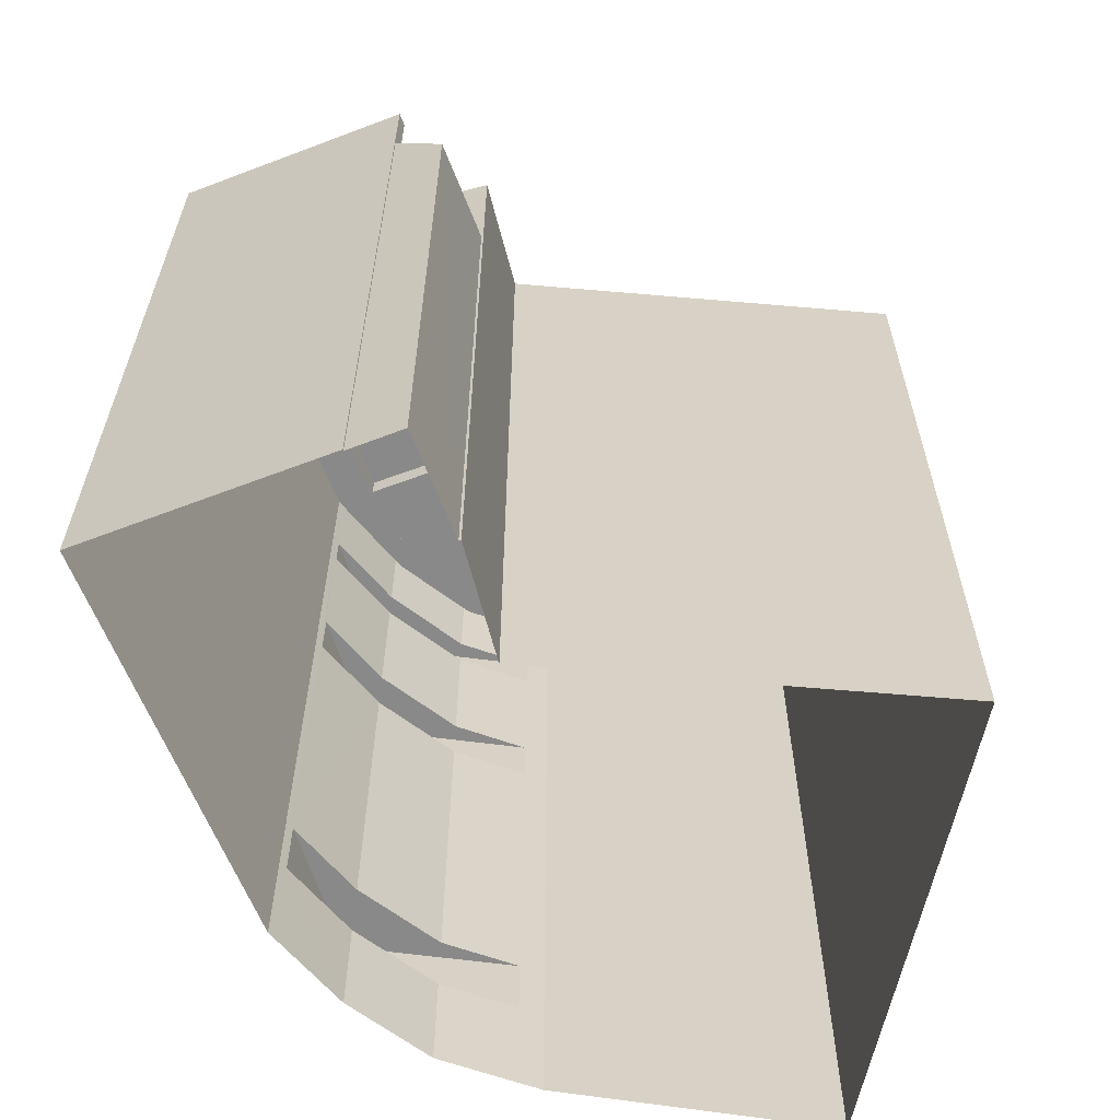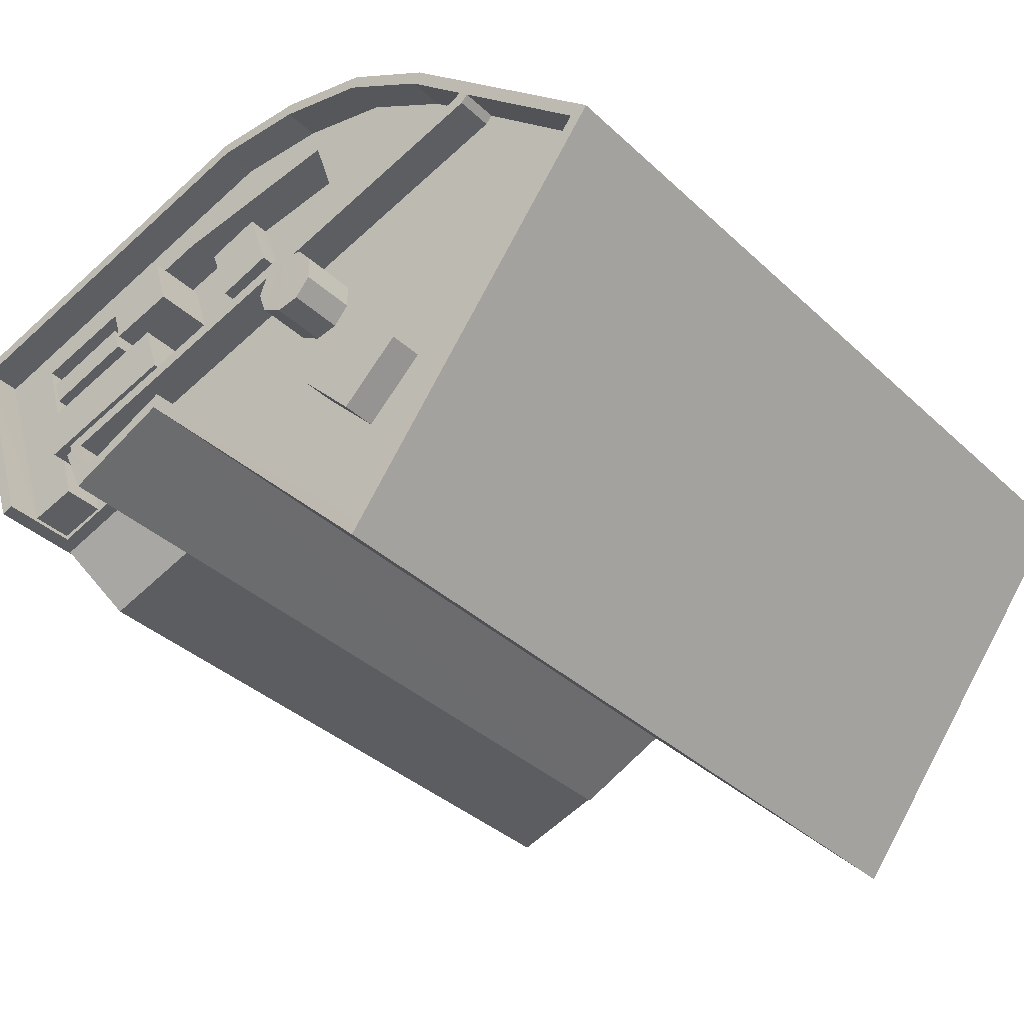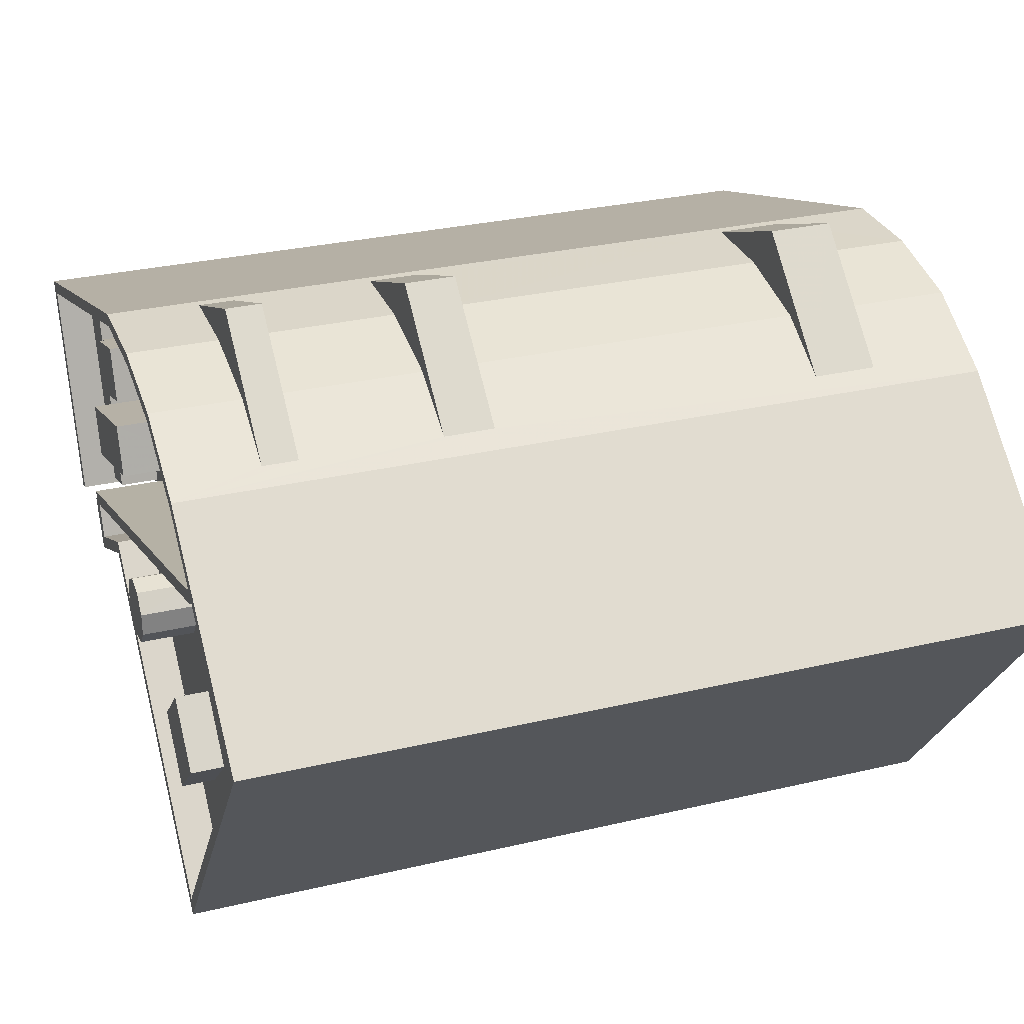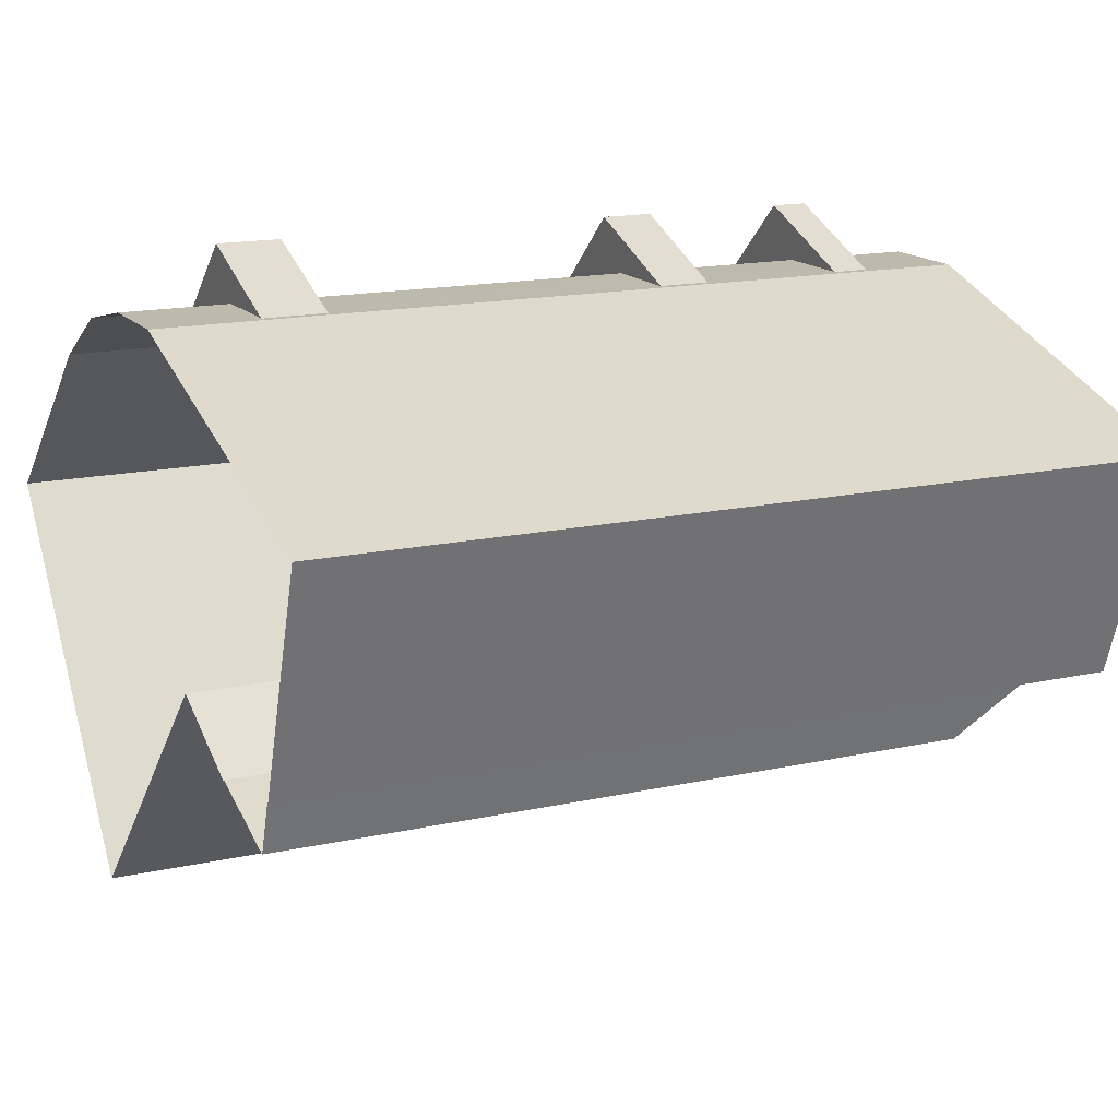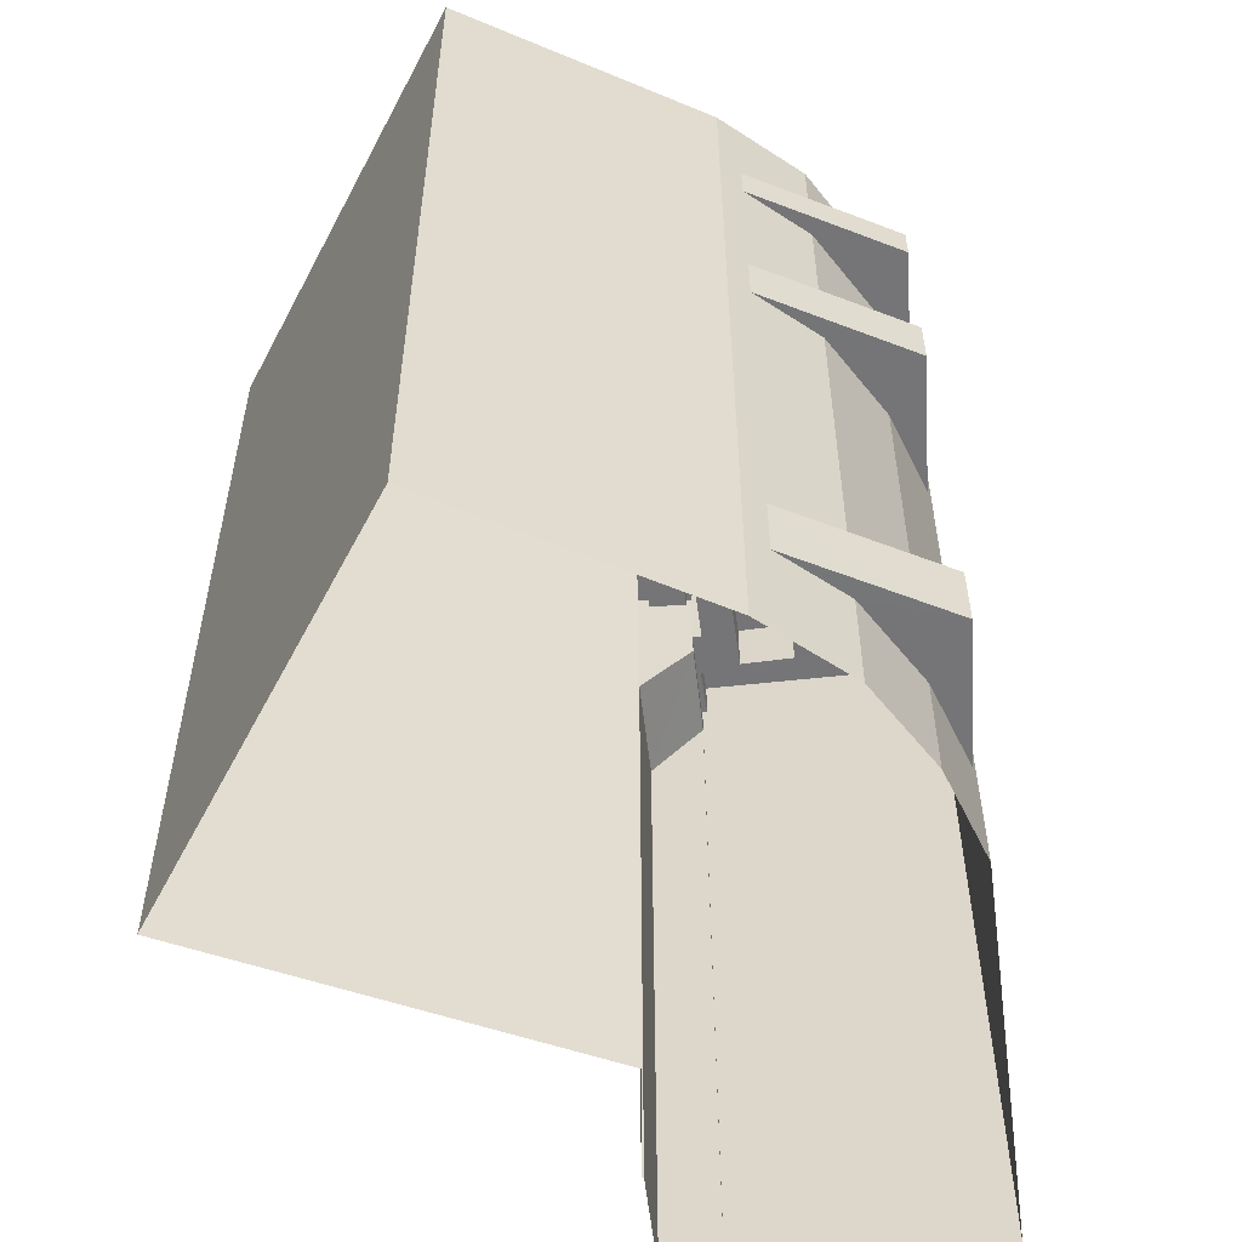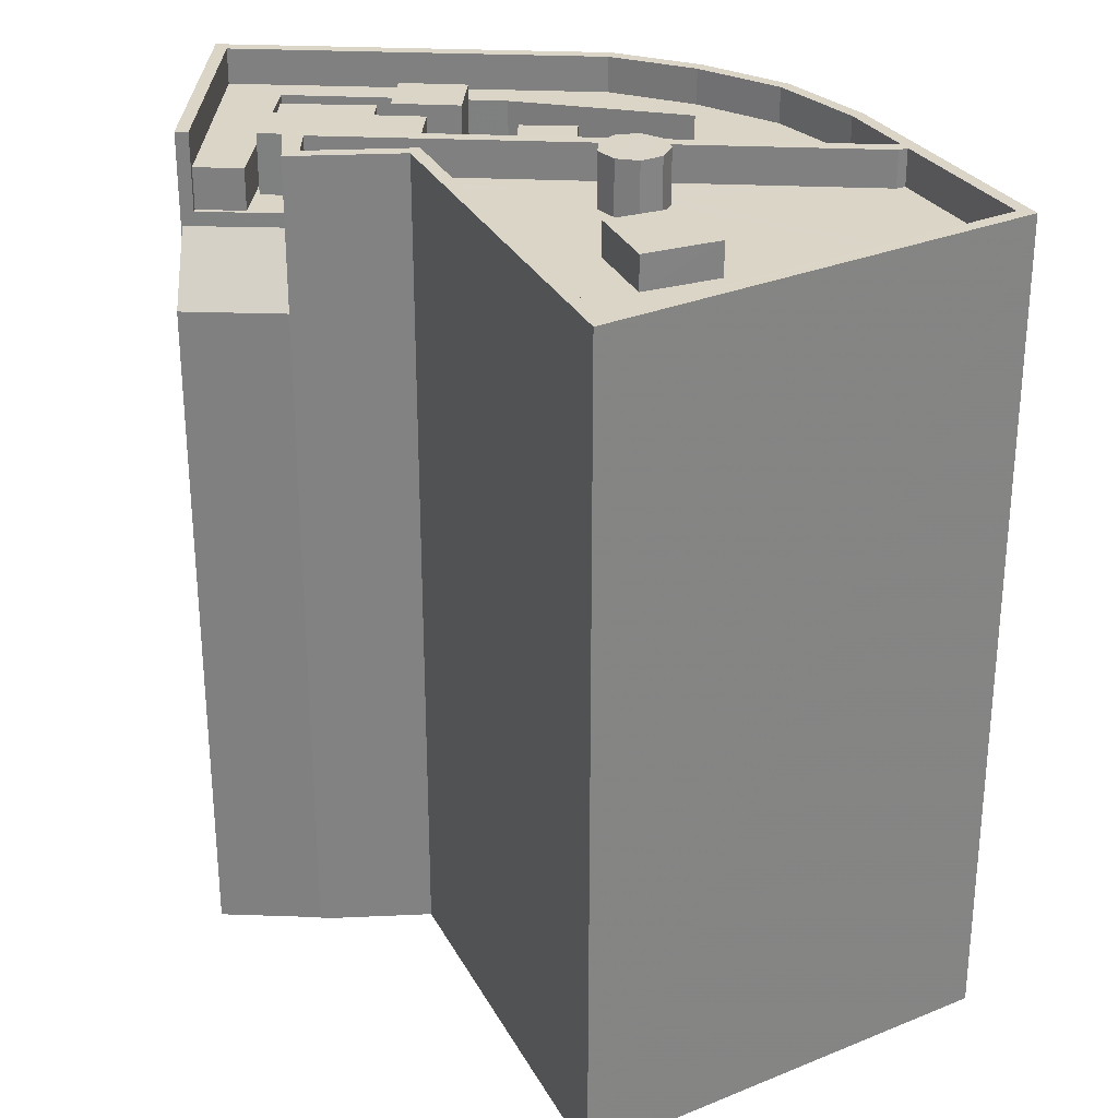
<metadata>
{"format":"obj","ext":"obj","renderer":"f3d","projection":"perspective","resolution":1024,"background":"white","views":[{"elev":-63.1,"azim":-50.0,"up":"+Z"},{"elev":-35.9,"azim":39.5,"up":"+Y"},{"elev":29.5,"azim":70.8,"up":"+Y"},{"elev":15.6,"azim":-115.1,"up":"+Y"},{"elev":-56.6,"azim":115.5,"up":"+Z"},{"elev":29.5,"azim":21.6,"up":"+Z"}]}
</metadata>
<code>
v -9559 -3.7e+04 30.83
v -9556 -3.7e+04 30.83
v -9562 -3.701e+04 30.83
v -9574 -3.7e+04 30.84
v -9552 -3.7e+04 30.82
v -9571 -3.701e+04 30.83
v -9570 -3.701e+04 30.83
v -9549 -3.7e+04 30.82
v -9551 -3.702e+04 30.82
v -9541 -3.7e+04 30.81
v -9570 -3.701e+04 30.83
v -9566 -3.701e+04 30.83
v -9566 -3.701e+04 30.83
v -9549 -3.7e+04 35.04
v -9552 -3.7e+04 35.04
v -9554 -3.699e+04 35.04
v -9556 -3.7e+04 35.04
v -9559 -3.7e+04 35.05
v -9549 -3.7e+04 50.79
v -9552 -3.7e+04 50.8
v -9554 -3.699e+04 50.8
v -9556 -3.7e+04 50.8
v -9559 -3.7e+04 50.8
v -9549 -3.7e+04 58.37
v -9552 -3.7e+04 58.38
v -9554 -3.699e+04 58.38
v -9556 -3.7e+04 58.38
v -9559 -3.7e+04 58.38
v -9552 -3.7e+04 37.54
v -9549 -3.7e+04 37.54
v -9554 -3.699e+04 37.54
v -9559 -3.7e+04 37.55
v -9556 -3.7e+04 37.54
v -9561 -3.7e+04 60.34
v -9562 -3.7e+04 60.34
v -9563 -3.7e+04 60.34
v -9570 -3.7e+04 60.35
v -9570 -3.7e+04 60.35
v -9570 -3.7e+04 60.35
v -9570 -3.7e+04 60.35
v -9559 -3.7e+04 60.34
v -9555 -3.7e+04 60.34
v -9555 -3.7e+04 60.34
v -9566 -3.7e+04 60.35
v -9562 -3.7e+04 60.34
v -9560 -3.7e+04 60.34
v -9567 -3.7e+04 60.35
v -9566 -3.7e+04 60.35
v -9566 -3.7e+04 60.35
v -9564 -3.7e+04 60.34
v -9563 -3.7e+04 60.34
v -9553 -3.7e+04 60.34
v -9554 -3.7e+04 60.34
v -9570 -3.701e+04 60.35
v -9570 -3.701e+04 60.35
v -9568 -3.701e+04 60.35
v -9569 -3.701e+04 60.35
v -9569 -3.701e+04 60.35
v -9567 -3.701e+04 60.34
v -9567 -3.701e+04 60.34
v -9567 -3.701e+04 60.34
v -9547 -3.7e+04 60.33
v -9548 -3.7e+04 60.33
v -9547 -3.7e+04 60.33
v -9551 -3.7e+04 60.33
v -9559 -3.7e+04 60.34
v -9554 -3.7e+04 60.34
v -9563 -3.7e+04 60.34
v -9561 -3.7e+04 60.34
v -9561 -3.7e+04 60.34
v -9569 -3.7e+04 60.35
v -9565 -3.7e+04 60.35
v -9561 -3.7e+04 60.34
v -9564 -3.7e+04 60.34
v -9554 -3.7e+04 60.34
v -9551 -3.702e+04 63.33
v -9551 -3.702e+04 63.33
v -9541 -3.7e+04 63.33
v -9573 -3.7e+04 63.35
v -9574 -3.7e+04 63.35
v -9570 -3.701e+04 63.35
v -9549 -3.7e+04 63.33
v -9546 -3.7e+04 63.33
v -9562 -3.701e+04 63.34
v -9566 -3.701e+04 63.34
v -9566 -3.701e+04 63.34
v -9570 -3.701e+04 63.35
v -9559 -3.7e+04 63.34
v -9552 -3.7e+04 63.34
v -9552 -3.7e+04 63.34
v -9567 -3.701e+04 63.34
v -9559 -3.7e+04 63.34
v -9556 -3.7e+04 63.34
v -9567 -3.701e+04 63.34
v -9567 -3.701e+04 63.34
v -9566 -3.701e+04 63.34
v -9556 -3.7e+04 63.34
v -9562 -3.701e+04 63.34
v -9549 -3.7e+04 63.33
v -9547 -3.7e+04 63.33
v -9546 -3.7e+04 63.33
v -9546 -3.7e+04 63.33
v -9541 -3.7e+04 63.33
v -9556 -3.7e+04 52.8
v -9554 -3.699e+04 52.8
v -9559 -3.7e+04 52.8
v -9549 -3.7e+04 52.79
v -9552 -3.7e+04 52.8
v -9567 -3.701e+04 59.79
v -9570 -3.701e+04 59.78
v -9570 -3.701e+04 57.38
v -9566 -3.701e+04 57.38
v -9541 -3.7e+04 61.9
v -9546 -3.7e+04 61.9
v -9543 -3.701e+04 61.9
v -9566 -3.701e+04 61.91
v -9562 -3.701e+04 61.91
v -9566 -3.701e+04 61.91
v -9546 -3.7e+04 61.9
v -9561 -3.701e+04 61.91
v -9558 -3.701e+04 61.91
v -9554 -3.7e+04 61.91
v -9555 -3.7e+04 61.91
v -9555 -3.7e+04 61.91
v -9553 -3.701e+04 61.91
v -9551 -3.702e+04 61.9
v -9549 -3.701e+04 61.9
v -9554 -3.701e+04 61.9
v -9553 -3.701e+04 61.91
v -9553 -3.701e+04 61.91
v -9552 -3.701e+04 61.9
v -9552 -3.701e+04 61.9
v -9555 -3.7e+04 61.91
v -9554 -3.701e+04 61.91
v -9555 -3.701e+04 61.91
v -9556 -3.701e+04 61.91
v -9555 -3.701e+04 61.91
v -9548 -3.7e+04 61.9
v -9547 -3.7e+04 61.9
v -9547 -3.7e+04 61.9
v -9552 -3.701e+04 63.22
v -9549 -3.701e+04 63.22
v -9552 -3.701e+04 63.22
v -9554 -3.701e+04 63.22
v -9554 -3.701e+04 64.02
v -9554 -3.7e+04 64.02
v -9555 -3.7e+04 64.02
v -9553 -3.701e+04 64.02
v -9555 -3.7e+04 64.02
v -9555 -3.701e+04 64.02
v -9553 -3.701e+04 64.02
v -9556 -3.701e+04 64.02
v -9555 -3.701e+04 64.02
v -9554 -3.7e+04 61.24
v -9561 -3.7e+04 61.24
v -9561 -3.7e+04 61.24
v -9554 -3.7e+04 61.24
v -9570 -3.7e+04 61.95
v -9570 -3.701e+04 61.95
v -9568 -3.701e+04 61.95
v -9573 -3.7e+04 61.96
v -9549 -3.7e+04 61.94
v -9547 -3.7e+04 61.94
v -9546 -3.7e+04 61.94
v -9551 -3.7e+04 61.94
v -9562 -3.7e+04 61.95
v -9559 -3.7e+04 61.95
v -9553 -3.7e+04 61.94
v -9552 -3.7e+04 61.94
v -9555 -3.7e+04 61.94
v -9556 -3.7e+04 61.94
v -9559 -3.7e+04 61.24
v -9560 -3.7e+04 61.24
v -9562 -3.7e+04 61.24
v -9561 -3.7e+04 61.24
v -9570 -3.7e+04 61.96
v -9567 -3.7e+04 61.96
v -9570 -3.7e+04 61.96
v -9566 -3.7e+04 61.96
v -9564 -3.7e+04 62.68
v -9566 -3.7e+04 62.69
v -9565 -3.7e+04 62.69
v -9563 -3.7e+04 62.68
v -9569 -3.701e+04 62.69
v -9564 -3.7e+04 62.68
v -9569 -3.7e+04 62.69
v -9563 -3.7e+04 62.68
v -9559 -3.7e+04 59.78
v -9556 -3.7e+04 59.78
v -9554 -3.699e+04 59.78
v -9549 -3.7e+04 59.77
v -9552 -3.7e+04 59.78
f 1 2 3
f 4 1 3
f 2 5 3
f 6 4 7
f 3 5 8
f 9 8 10
f 11 7 12
f 13 12 3
f 9 3 8
f 12 4 3
f 12 7 4
f 14 15 16
f 17 18 16
f 15 17 16
f 19 20 21
f 22 23 21
f 20 22 21
f 24 25 26
f 27 28 26
f 25 27 26
f 29 30 31
f 31 32 33
f 29 31 33
f 34 35 36
f 37 38 39
f 40 38 37
f 41 42 43
f 40 44 45
f 46 41 43
f 46 43 45
f 47 48 49
f 35 46 45
f 50 36 35
f 40 37 47
f 44 47 49
f 45 44 50
f 40 47 44
f 50 35 45
f 51 52 53
f 54 55 56
f 57 58 56
f 51 57 59
f 55 60 56
f 59 52 51
f 60 61 59
f 56 59 57
f 60 59 56
f 62 63 64
f 62 65 63
f 42 66 67
f 68 69 70
f 66 70 67
f 66 42 41
f 71 58 57
f 39 71 48
f 48 72 49
f 39 38 71
f 71 38 58
f 36 73 34
f 71 74 72
f 68 70 74
f 73 70 66
f 74 36 72
f 71 72 48
f 36 70 73
f 70 36 74
f 68 51 69
f 51 53 69
f 53 75 69
f 76 77 78
f 79 80 81
f 82 83 78
f 84 77 76
f 84 85 86
f 87 79 81
f 88 80 79
f 89 82 90
f 91 86 85
f 92 93 88
f 93 89 90
f 94 91 85
f 95 94 96
f 79 92 88
f 92 97 93
f 96 94 85
f 85 84 98
f 97 89 93
f 89 99 82
f 83 100 101
f 102 100 83
f 99 102 82
f 98 84 76
f 103 76 78
f 83 103 78
f 82 102 83
f 104 105 106
f 107 105 108
f 108 105 104
f 109 110 111
f 112 109 111
f 113 114 115
f 116 117 118
f 119 114 113
f 117 120 121
f 114 122 115
f 114 118 123
f 124 122 114
f 124 114 123
f 123 118 121
f 121 118 117
f 115 122 125
f 126 115 127
f 126 128 120
f 128 121 120
f 129 130 131
f 125 129 131
f 132 128 126
f 127 132 126
f 115 131 127
f 115 125 131
f 124 123 133
f 130 134 131
f 134 128 131
f 123 121 133
f 135 121 128
f 133 121 136
f 135 136 121
f 135 128 137
f 137 128 134
f 138 139 140
f 141 142 143
f 144 141 143
f 145 146 147
f 148 146 145
f 147 149 150
f 151 148 145
f 149 152 150
f 145 147 153
f 153 147 150
f 96 100 95
f 96 101 100
f 154 155 156
f 157 154 156
f 158 159 160
f 159 158 161
f 162 163 164
f 165 163 162
f 166 167 161
f 168 165 169
f 170 171 167
f 165 162 169
f 169 171 170
f 168 169 170
f 170 167 166
f 166 161 158
f 172 173 174
f 175 172 174
f 176 177 178
f 176 179 177
f 180 181 182
f 183 180 182
f 184 185 186
f 184 187 185
f 188 189 190
f 191 190 192
f 190 189 192
f 31 16 18
f 32 31 18
f 16 31 30
f 14 16 30
f 32 22 33
f 27 104 28
f 23 22 32
f 18 17 2
f 18 2 1
f 88 106 23
f 28 104 106
f 93 189 188
f 88 23 1
f 88 188 28
f 88 93 188
f 32 18 1
f 23 32 1
f 88 28 106
f 91 60 86
f 60 109 112
f 86 112 13
f 112 12 13
f 86 60 112
f 77 84 3
f 9 77 3
f 84 86 13
f 3 84 13
f 60 55 109
f 109 55 110
f 6 7 110
f 55 87 81
f 6 110 81
f 110 55 81
f 4 81 80
f 4 6 81
f 88 4 80
f 88 1 4
f 2 15 5
f 2 17 15
f 15 14 5
f 5 14 8
f 90 82 191
f 19 82 8
f 108 25 107
f 29 20 30
f 192 90 191
f 14 30 8
f 107 82 19
f 20 19 30
f 191 82 24
f 25 24 107
f 30 19 8
f 24 82 107
f 78 8 82
f 78 10 8
f 78 9 10
f 78 77 9
f 25 104 27
f 25 108 104
f 20 33 22
f 20 29 33
f 90 189 93
f 90 192 189
f 76 103 115
f 76 115 126
f 103 113 115
f 117 98 120
f 98 76 120
f 76 126 120
f 116 98 117
f 116 85 98
f 94 60 91
f 94 61 60
f 161 79 159
f 54 159 55
f 55 159 87
f 159 79 87
f 161 92 79
f 161 167 92
f 167 97 92
f 167 171 97
f 171 89 97
f 171 169 89
f 169 99 89
f 169 162 99
f 102 99 162
f 164 102 162
f 119 103 83
f 119 113 103
f 105 21 23
f 106 105 23
f 21 105 107
f 19 21 107
f 7 11 111
f 110 7 111
f 12 111 11
f 12 112 111
f 63 140 64
f 63 138 140
f 143 128 144
f 143 131 128
f 131 143 142
f 127 131 142
f 132 142 141
f 132 127 142
f 128 132 141
f 144 128 141
f 146 124 147
f 146 122 124
f 122 146 148
f 125 122 148
f 125 148 151
f 129 125 151
f 151 145 130
f 151 130 129
f 145 134 130
f 137 145 153
f 137 134 145
f 135 153 150
f 135 137 153
f 136 150 152
f 136 135 150
f 136 152 149
f 133 136 149
f 147 133 149
f 147 124 133
f 114 119 83
f 101 114 83
f 118 101 96
f 118 114 101
f 138 63 65
f 138 100 139
f 138 65 165
f 59 168 52
f 100 168 95
f 100 165 168
f 95 168 59
f 100 138 165
f 102 164 163
f 163 62 140
f 62 64 140
f 100 102 163
f 100 163 139
f 163 140 139
f 118 96 85
f 116 118 85
f 59 94 95
f 59 61 94
f 70 156 155
f 70 69 156
f 154 70 155
f 154 67 70
f 157 156 69
f 75 157 69
f 75 53 157
f 53 52 168
f 154 42 67
f 154 157 168
f 43 42 170
f 170 154 168
f 157 53 168
f 170 42 154
f 65 62 163
f 165 65 163
f 45 43 170
f 166 45 170
f 166 40 45
f 166 158 40
f 158 160 38
f 40 158 38
f 160 56 58
f 38 160 58
f 54 56 160
f 159 54 160
f 35 174 173
f 46 35 173
f 173 172 41
f 173 41 46
f 172 66 41
f 73 172 175
f 73 66 172
f 175 174 34
f 175 34 73
f 174 35 34
f 37 176 178
f 37 39 176
f 177 47 37
f 178 177 37
f 179 47 177
f 179 48 47
f 39 179 176
f 39 48 179
f 182 181 49
f 182 49 72
f 181 44 49
f 180 44 181
f 180 50 44
f 183 50 180
f 183 36 50
f 72 36 183
f 182 72 183
f 71 184 186
f 71 57 184
f 185 74 71
f 186 185 71
f 74 185 68
f 185 187 68
f 187 51 68
f 57 187 184
f 57 51 187
f 190 26 28
f 188 190 28
f 191 24 26
f 190 191 26

</code>
